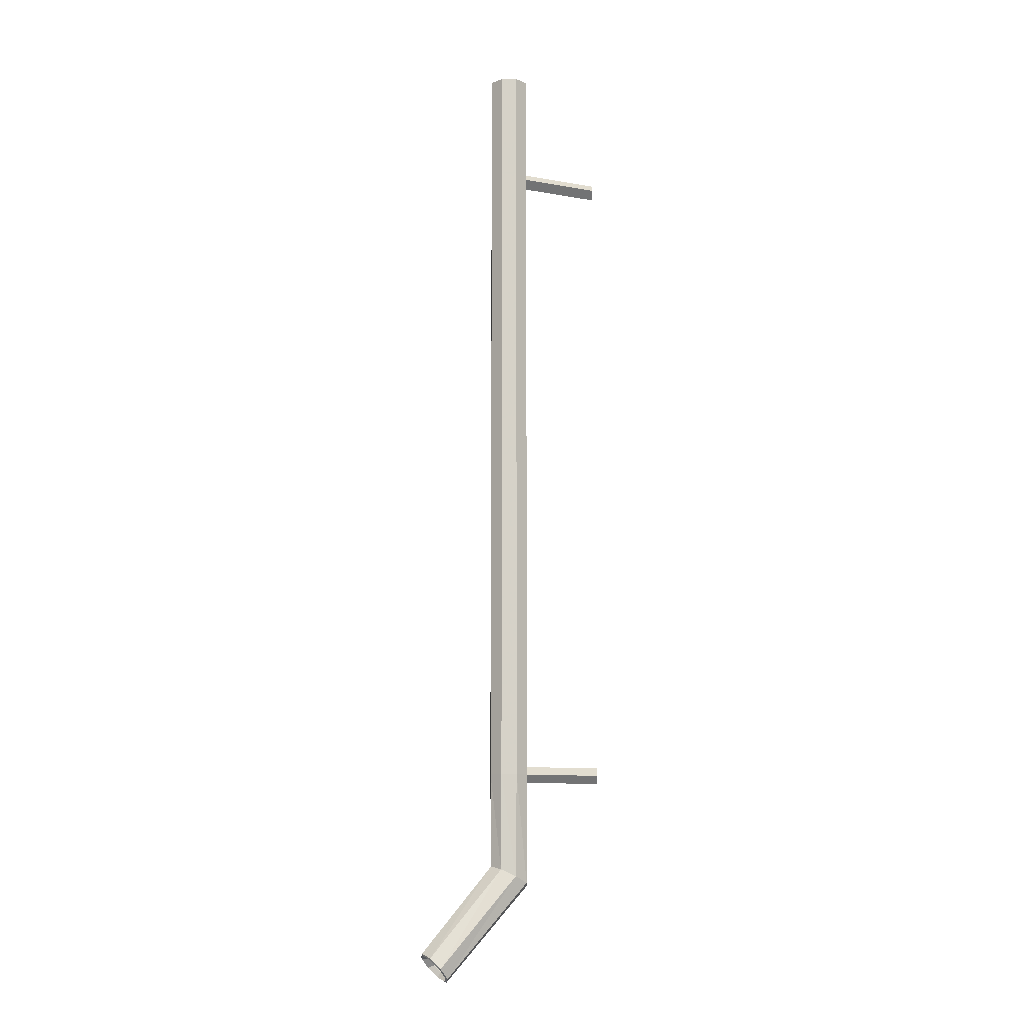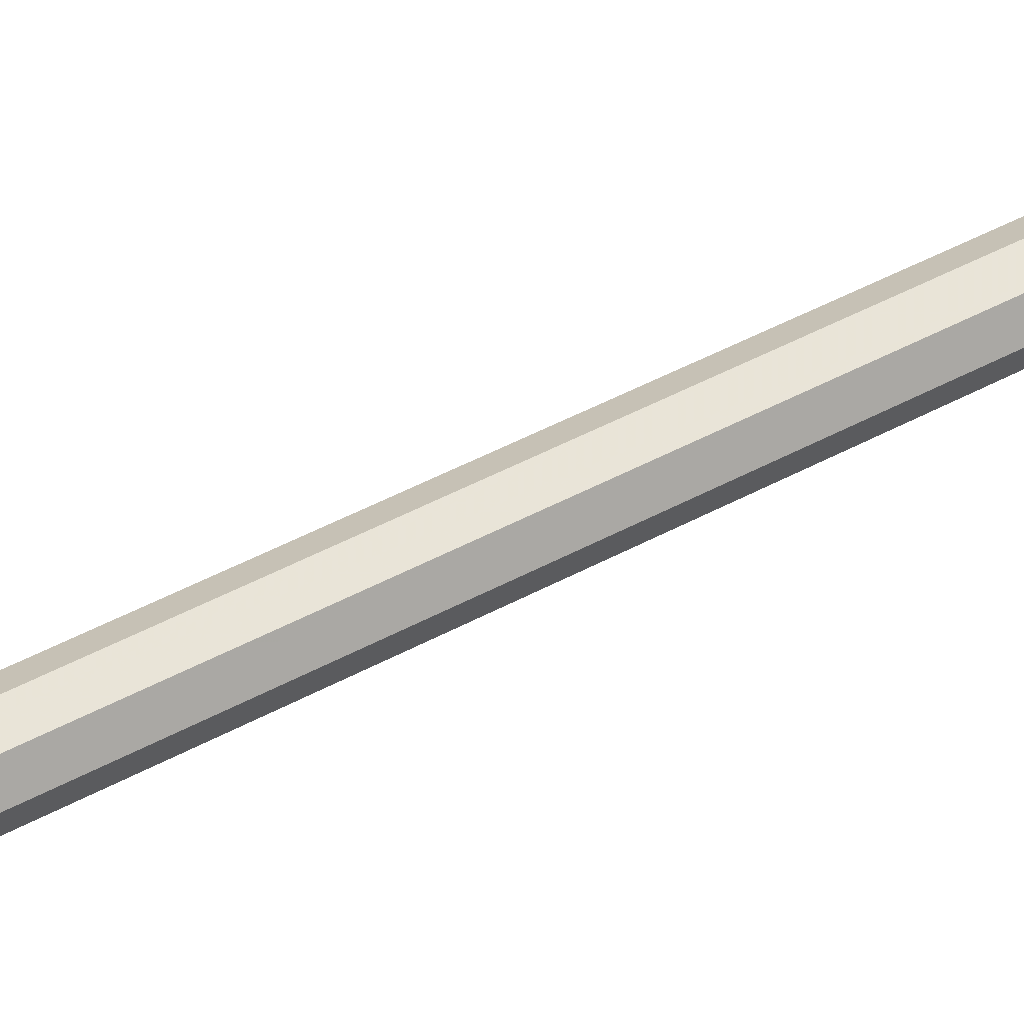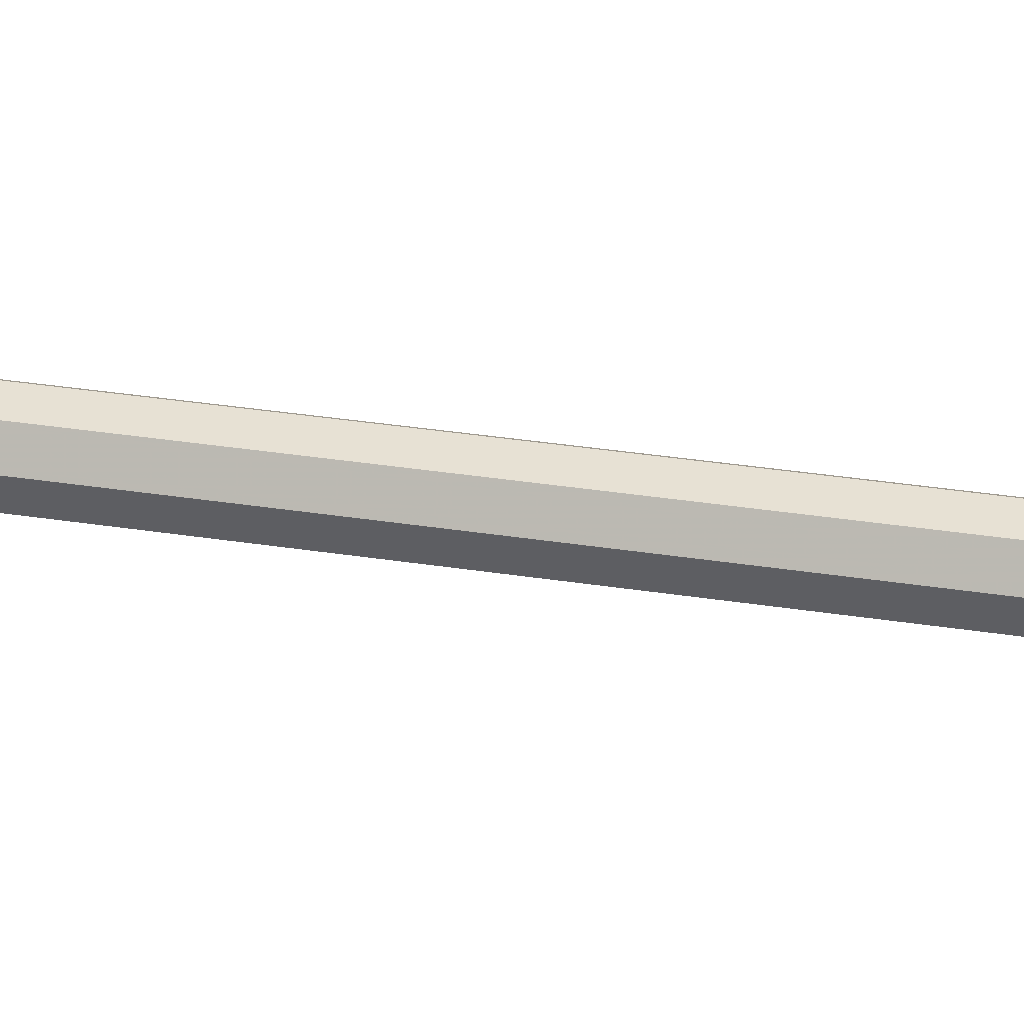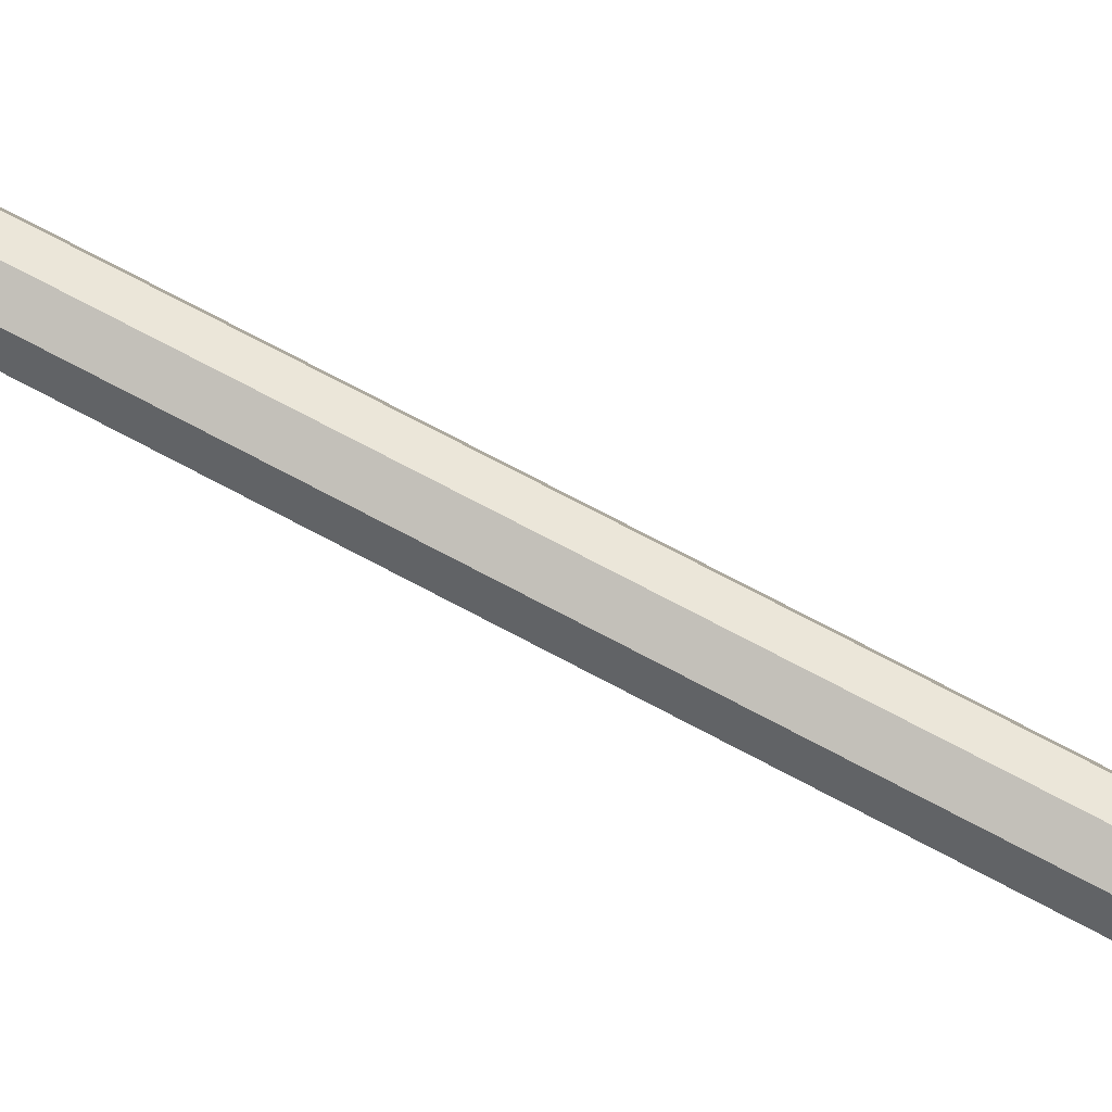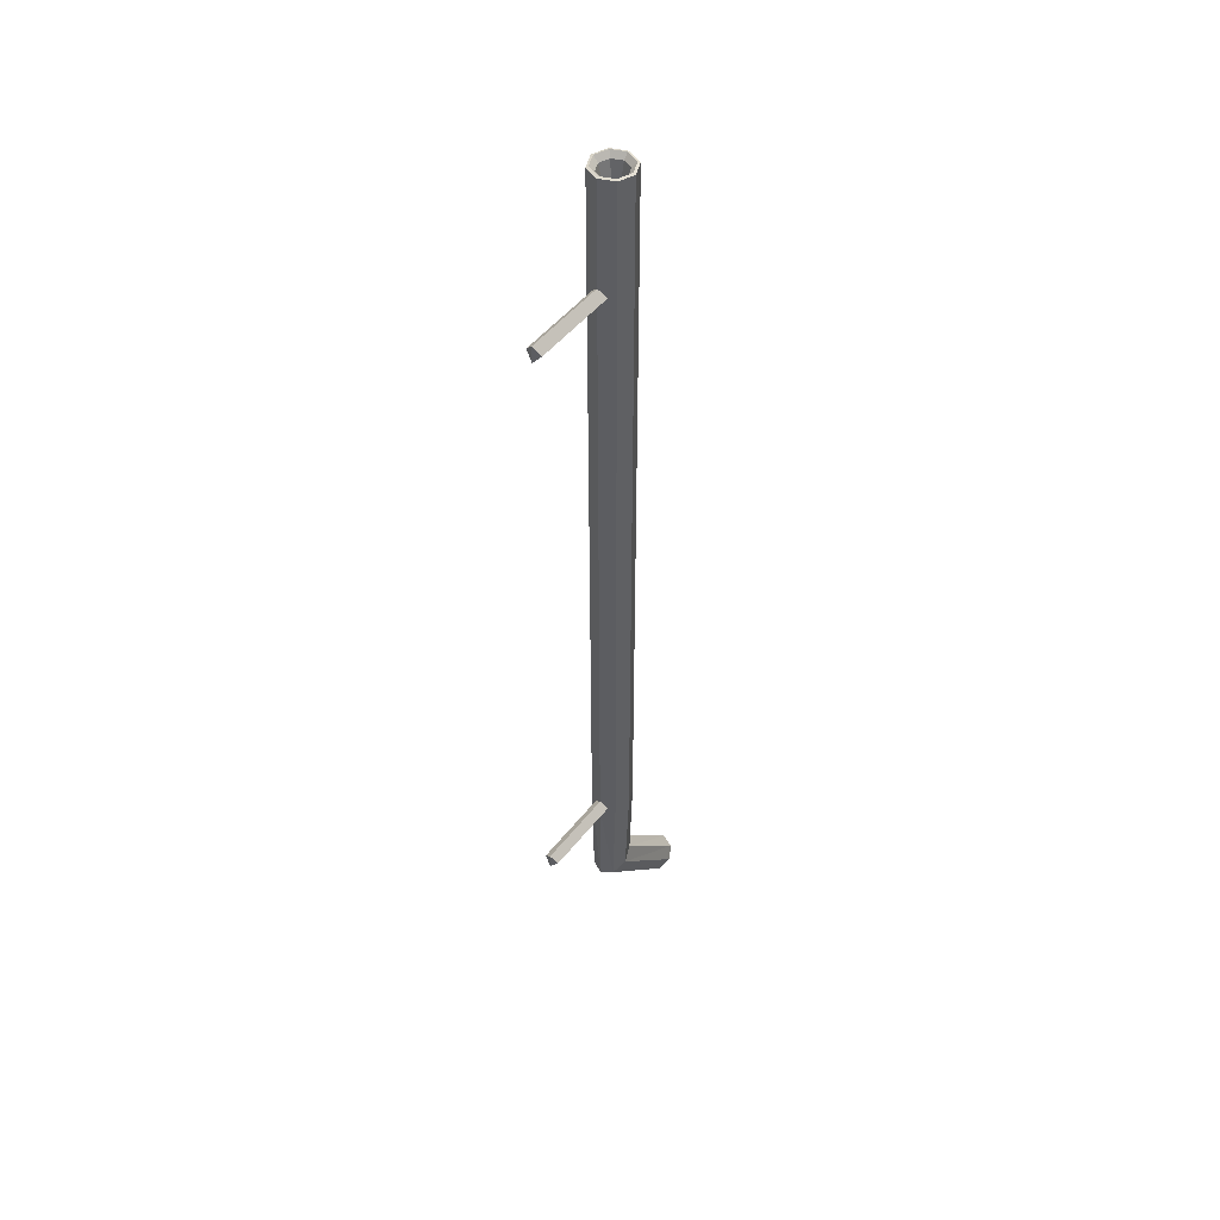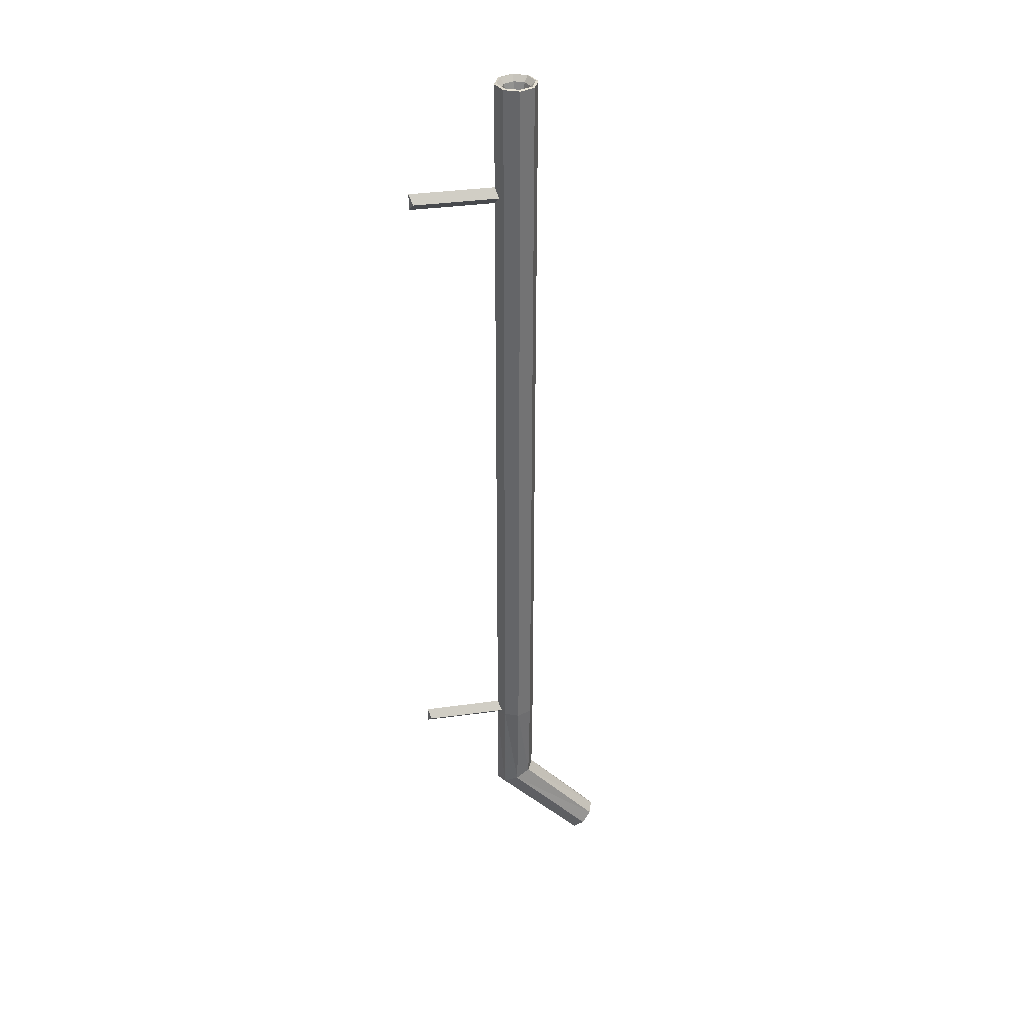
<metadata>
{"format":"obj","ext":"obj","renderer":"f3d","projection":"perspective","resolution":1024,"background":"white","views":[{"elev":-10.9,"azim":-24.0,"up":"+Y"},{"elev":39.7,"azim":-125.1,"up":"+Z"},{"elev":23.4,"azim":106.6,"up":"+Z"},{"elev":68.3,"azim":-61.3,"up":"+Z"},{"elev":48.4,"azim":126.2,"up":"+Y"},{"elev":36.6,"azim":169.8,"up":"+Y"}]}
</metadata>
<code>
g
v  -674.5 15.84 -106.5
v  -674.5 171.4 -106.5
v  -675.9 173.4 -110
v  -679.5 173.4 -111.5
v  -683 173.4 -110
v  -684.5 173.4 -106.5
v  -683 173.4 -103
v  -679.5 173.4 -101.5
v  -675.9 173.4 -103
v  -674.5 200.5 -106.5
v  -675.9 200.5 -110
v  -679.5 200.5 -111.5
v  -683 200.5 -110
v  -684.5 200.5 -106.5
v  -683 200.5 -103
v  -679.5 200.5 -101.5
v  -675.9 200.5 -103
v  -676.1 199.4 -106.5
v  -677.1 199.4 -108.9
v  -679.5 199.4 -109.8
v  -681.8 199.4 -108.9
v  -682.8 199.4 -106.5
v  -681.8 199.4 -104.1
v  -679.5 199.4 -103.2
v  -677.1 199.4 -104.1
v  -679.4 184 -106.5
v  -675 200.7 -106.5
v  -676.3 200.7 -109.6
v  -679.5 200.7 -111
v  -682.6 200.7 -109.6
v  -683.9 200.7 -106.5
v  -682.6 200.7 -103.3
v  -679.5 200.7 -102
v  -676.3 200.7 -103.3
v  -675.9 13.83 -110
v  -675.8 -13.09 -109.4
v  -674.4 -13.78 -106.5
v  -679.5 13.83 -111.5
v  -679.3 -11.42 -110.7
v  -683 13.83 -110
v  -682.8 -9.756 -109.4
v  -684.5 13.84 -106.5
v  -684.3 -9.066 -106.5
v  -683 13.84 -103
v  -682.8 -9.756 -103.6
v  -679.5 13.84 -101.5
v  -679.3 -11.42 -102.3
v  -675.9 13.84 -103
v  -675.8 -13.09 -103.6
v  -697 -35.96 -109.5
v  -696.1 -36.99 -106.5
v  -699.3 -33.47 -110.7
v  -701.6 -30.97 -109.5
v  -702.6 -29.94 -106.5
v  -701.6 -30.97 -103.5
v  -699.3 -33.47 -102.3
v  -697 -35.96 -103.5
v  -696.6 -36.69 -106.5
v  -697.5 -35.77 -109.1
v  -696.7 -34.63 -108.5
v  -696.1 -35.32 -106.5
v  -699.5 -33.55 -110.2
v  -698.3 -32.97 -109.3
v  -701.6 -31.33 -109.1
v  -699.8 -31.31 -108.5
v  -702.4 -30.41 -106.5
v  -700.4 -30.62 -106.5
v  -701.6 -31.33 -103.8
v  -699.8 -31.31 -104.5
v  -699.5 -33.55 -102.7
v  -698.3 -32.97 -103.7
v  -697.5 -35.77 -103.8
v  -696.7 -34.63 -104.5
v  -686.5 -18.66 -106.5
v  -675.2 13.84 -104.6
v  -674.5 11.84 -106.5
v  -675.2 13.83 -108.3
v  -675.2 173.4 -108.3
v  -674.5 175.4 -106.5
v  -675.2 173.4 -104.6
v  -654.5 15.87 -106.5
v  -655.2 13.87 -104.6
v  -654.5 11.87 -106.5
v  -655.2 13.87 -108.3
v  -654.5 171.4 -106.5
v  -655.2 173.4 -108.3
v  -654.5 175.4 -106.5
v  -655.2 173.4 -104.6
g Cylinder01
f -12 -54 -86
f -86 -11 -87
f -12 -86 -87
f -88 -12 -87
f -54 -51 -85
f -85 -86 -54
f -51 -49 -84
f -84 -85 -51
f -49 -47 -83
f -83 -84 -49
f -47 -45 -82
f -82 -83 -47
f -45 -43 -81
f -81 -82 -45
f -43 -41 -80
f -80 -81 -43
f -41 -14 -88
f -88 -87 -9
f -41 -88 -9
f -41 -9 -80
f -11 -86 -78
f -11 -78 -79
f -10 -11 -79
f -86 -85 -77
f -77 -78 -86
f -85 -84 -76
f -76 -77 -85
f -84 -83 -75
f -75 -76 -84
f -83 -82 -74
f -74 -75 -83
f -82 -81 -73
f -73 -74 -82
f -81 -80 -72
f -72 -73 -81
f -80 -9 -10
f -80 -10 -79
f -80 -79 -72
f -62 -61 -70
f -70 -71 -62
f -61 -60 -69
f -69 -70 -61
f -60 -59 -68
f -68 -69 -60
f -59 -58 -67
f -67 -68 -59
f -58 -57 -66
f -66 -67 -58
f -57 -56 -65
f -65 -66 -57
f -56 -55 -64
f -64 -65 -56
f -55 -62 -71
f -71 -64 -55
f -71 -70 -63
f -70 -69 -63
f -69 -68 -63
f -68 -67 -63
f -67 -66 -63
f -66 -65 -63
f -65 -64 -63
f -64 -71 -63
f -78 -61 -62
f -62 -79 -78
f -77 -60 -61
f -61 -78 -77
f -76 -59 -60
f -60 -77 -76
f -75 -58 -59
f -59 -76 -75
f -74 -57 -58
f -58 -75 -74
f -73 -56 -57
f -57 -74 -73
f -72 -55 -56
f -56 -73 -72
f -79 -62 -55
f -55 -72 -79
f -13 -52 -53
f -13 -53 -54
f -12 -13 -54
f -54 -53 -50
f -50 -51 -54
f -51 -50 -48
f -48 -49 -51
f -49 -48 -46
f -46 -47 -49
f -47 -46 -44
f -44 -45 -47
f -45 -44 -42
f -42 -43 -45
f -43 -42 -40
f -40 -41 -43
f -41 -40 -52
f -52 -13 -14
f -41 -52 -14
f -52 -38 -39
f -39 -53 -52
f -53 -39 -37
f -37 -50 -53
f -50 -37 -36
f -36 -48 -50
f -48 -36 -35
f -35 -46 -48
f -46 -35 -34
f -34 -44 -46
f -44 -34 -33
f -33 -42 -44
f -42 -33 -32
f -32 -40 -42
f -40 -32 -38
f -38 -52 -40
f -31 -28 -29
f -29 -30 -31
f -30 -29 -26
f -26 -27 -30
f -27 -26 -24
f -24 -25 -27
f -25 -24 -22
f -22 -23 -25
f -23 -22 -20
f -20 -21 -23
f -21 -20 -18
f -18 -19 -21
f -19 -18 -16
f -16 -17 -19
f -17 -16 -28
f -28 -31 -17
f -28 -15 -29
f -29 -15 -26
f -26 -15 -24
f -24 -15 -22
f -22 -15 -20
f -20 -15 -18
f -18 -15 -16
f -16 -15 -28
f -39 -38 -31
f -31 -30 -39
f -37 -39 -30
f -30 -27 -37
f -36 -37 -27
f -27 -25 -36
f -35 -36 -25
f -25 -23 -35
f -34 -35 -23
f -23 -21 -34
f -33 -34 -21
f -21 -19 -33
f -32 -33 -19
f -19 -17 -32
f -38 -32 -17
f -17 -31 -38
f -8 -7 -6
f -6 -5 -8
f -4 -3 -2
f -2 -1 -4
f -88 -14 -7
f -7 -8 -88
f -14 -13 -6
f -6 -7 -14
f -13 -12 -5
f -5 -6 -13
f -12 -88 -8
f -8 -5 -12
f -87 -11 -3
f -3 -4 -87
f -11 -10 -2
f -2 -3 -11
f -10 -9 -1
f -1 -2 -10
f -9 -87 -4
f -4 -1 -9
g

</code>
